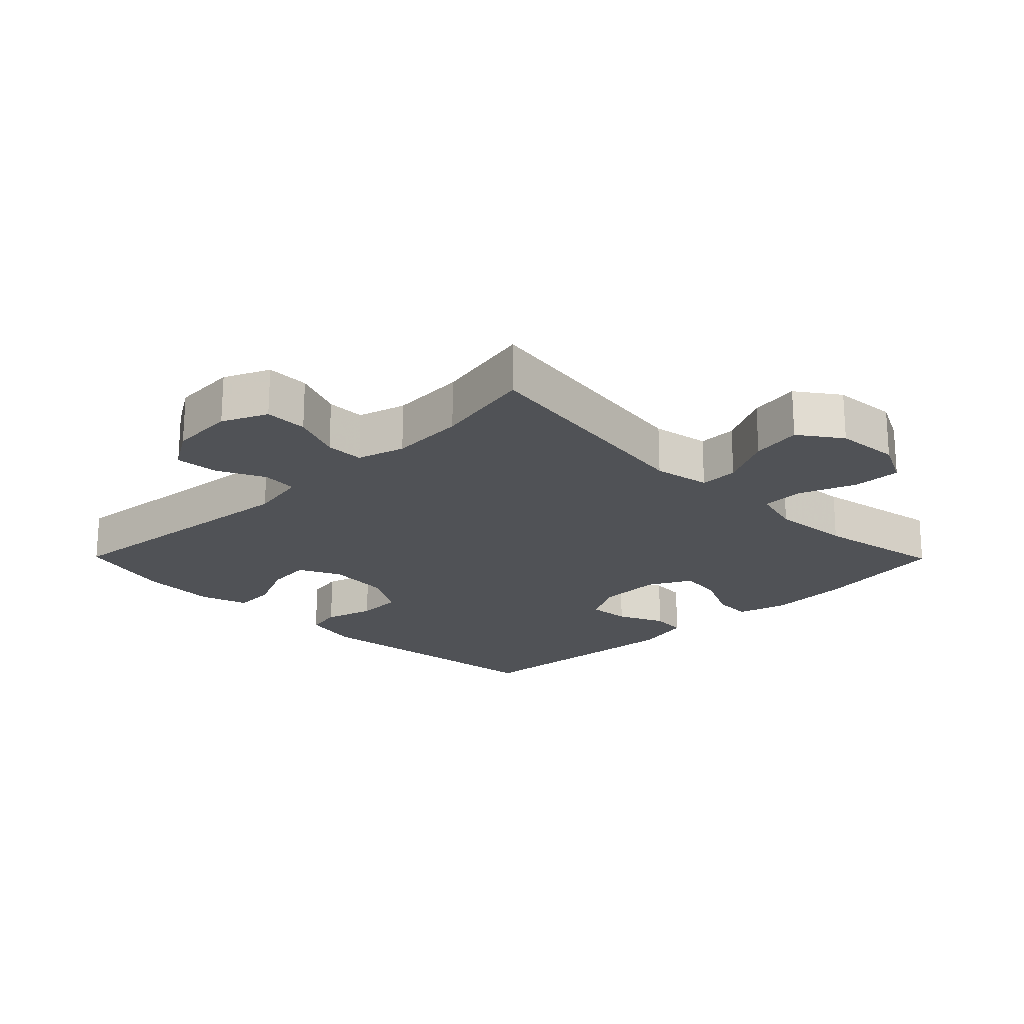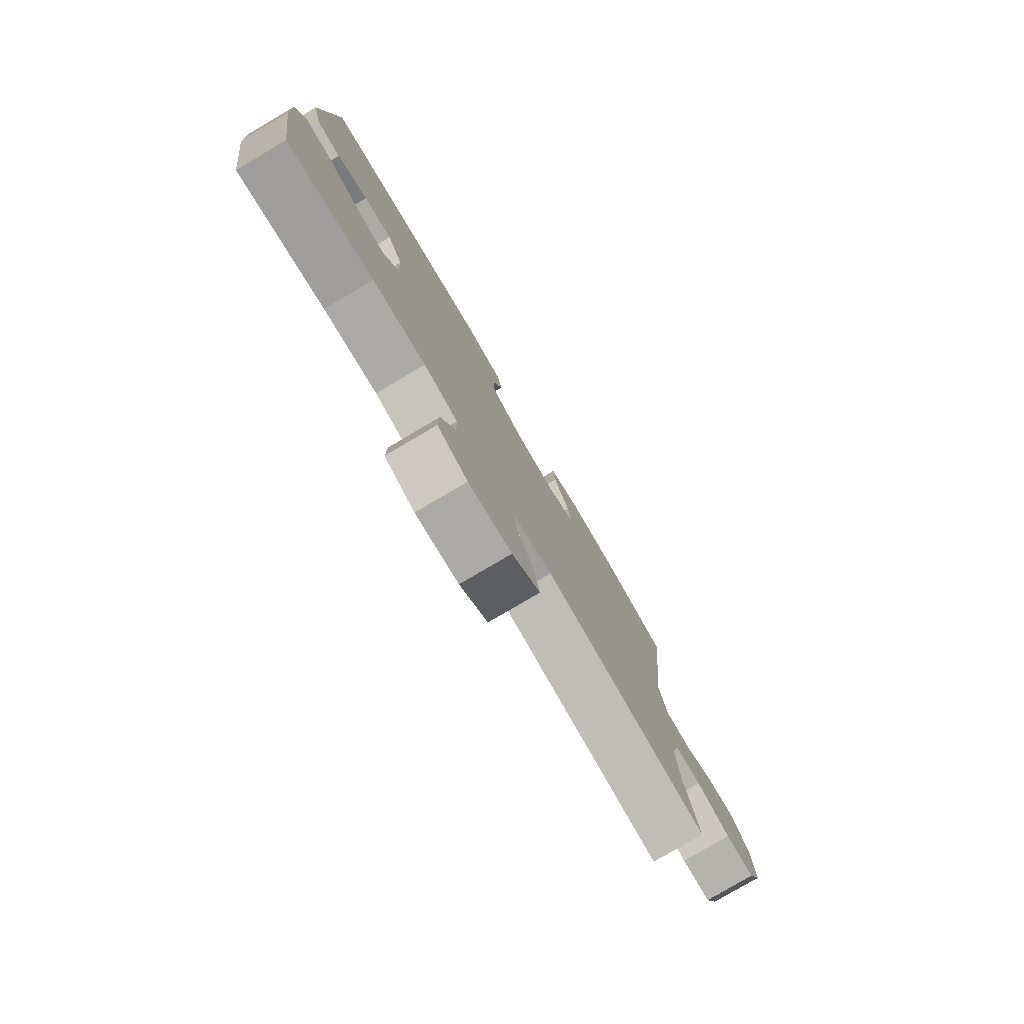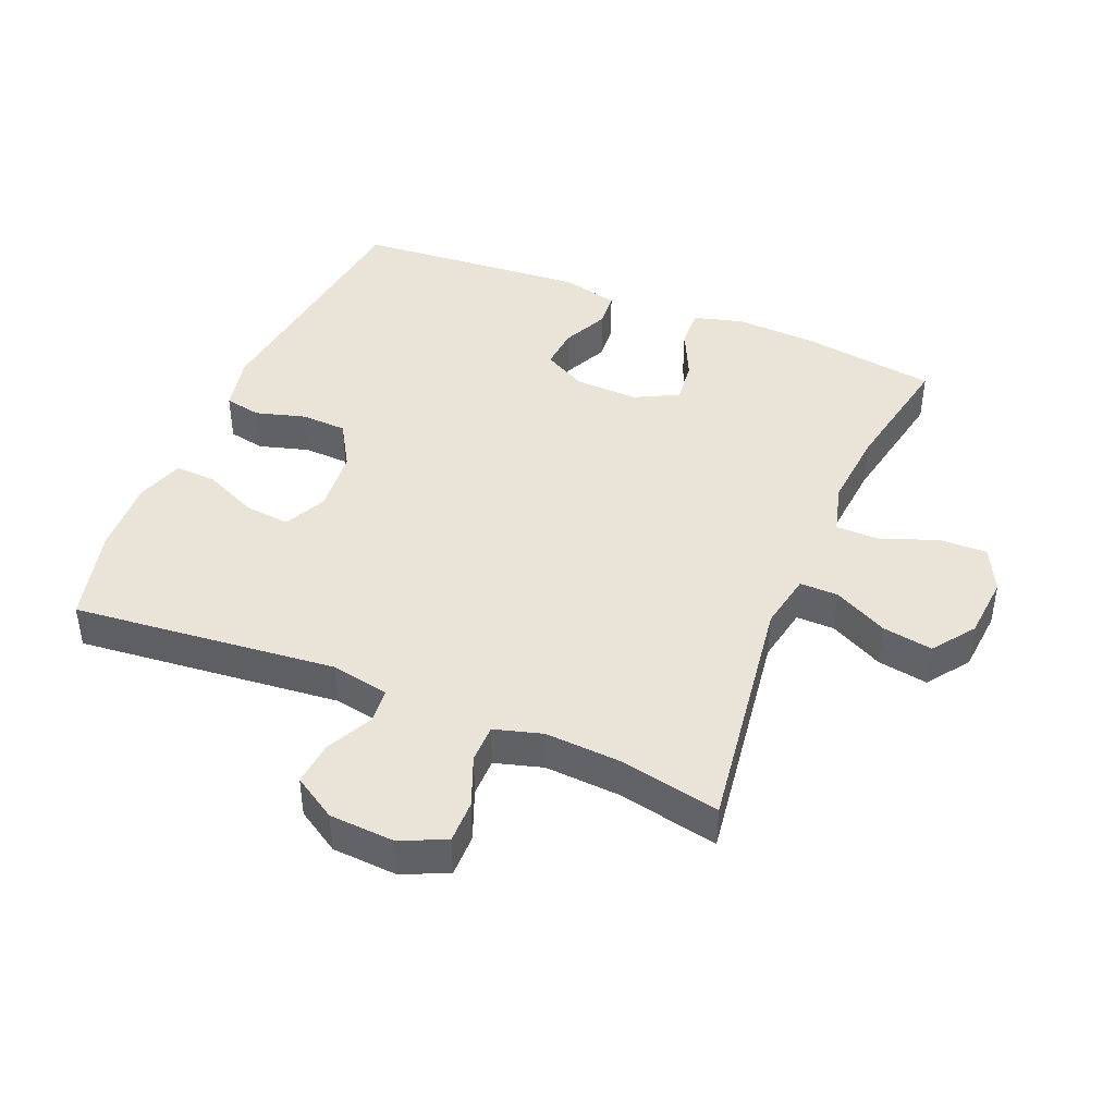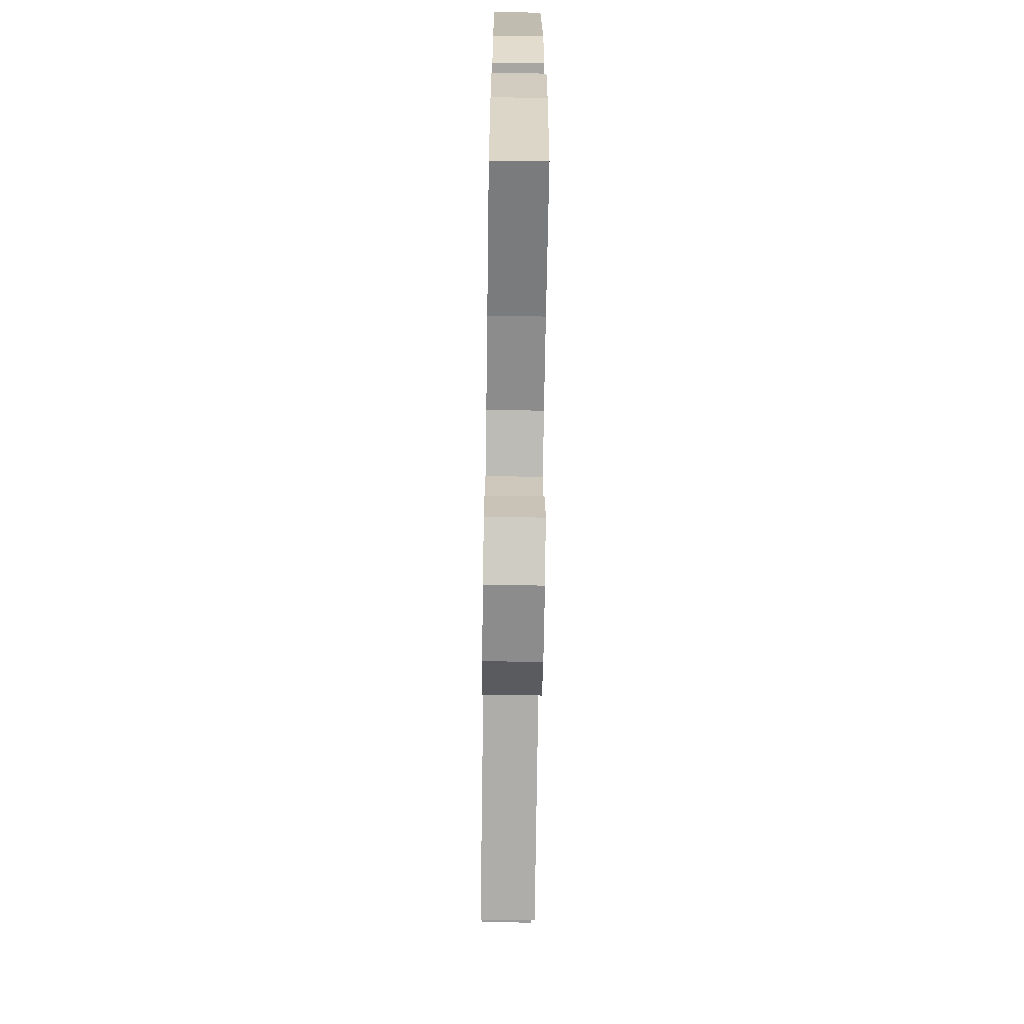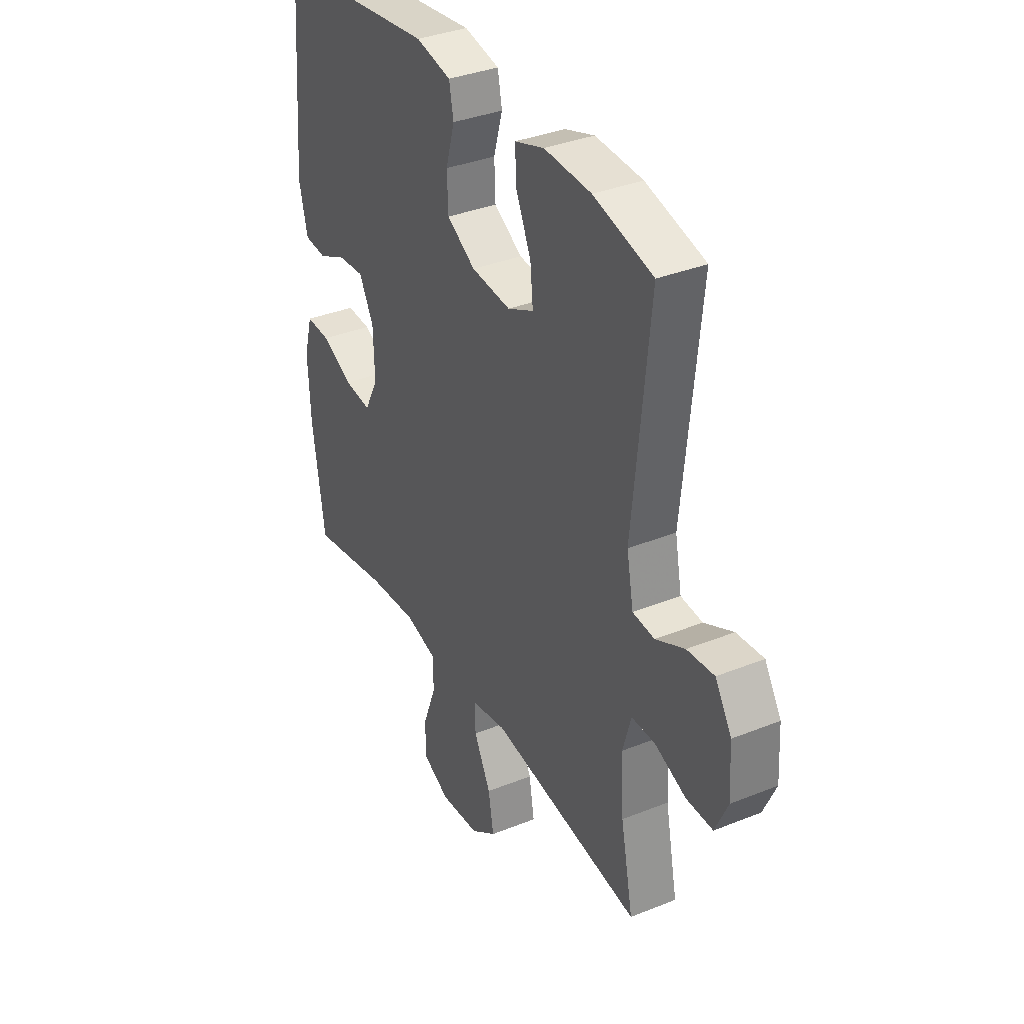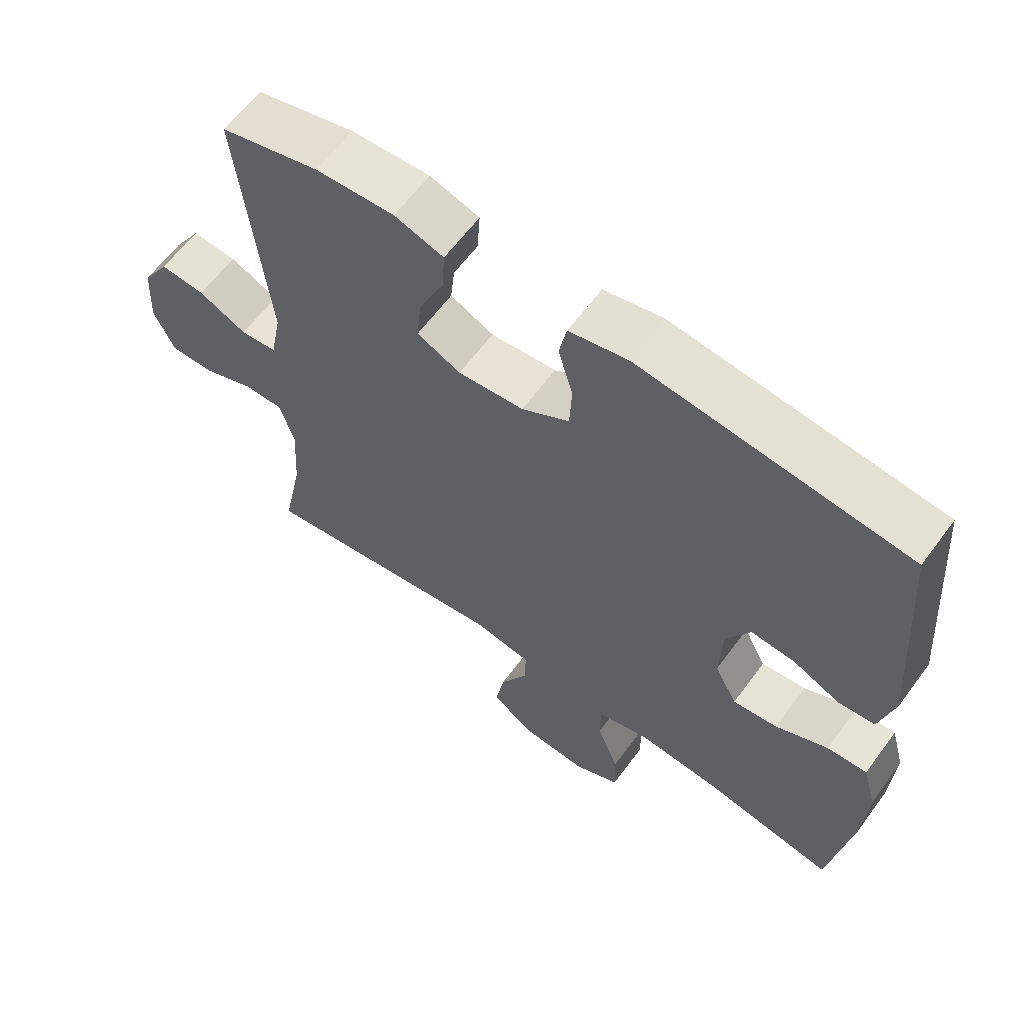
<metadata>
{"format":"obj","ext":"obj","renderer":"f3d","projection":"perspective","resolution":1024,"background":"white","views":[{"elev":-20.6,"azim":134.6,"up":"+Y"},{"elev":-79.5,"azim":-59.5,"up":"+Z"},{"elev":42.9,"azim":112.7,"up":"+Y"},{"elev":-69.0,"azim":-90.8,"up":"+Z"},{"elev":35.5,"azim":62.0,"up":"+Z"},{"elev":62.3,"azim":-143.6,"up":"+Z"}]}
</metadata>
<code>
v 0.5 0.07 -0.5
v 0.125 0.07 -0.446
v 0.038 0.07 -0.462
v 0.039 0.07 -0.521
v 0.081 0.07 -0.603
v 0.094 0.07 -0.68
v 0.03 0.07 -0.726
v -0.068 0.07 -0.734
v -0.137 0.07 -0.7
v -0.135 0.07 -0.627
v -0.102 0.07 -0.54
v -0.103 0.07 -0.474
v -0.181 0.07 -0.453
v -0.303 0.07 -0.463
v -0.5 0.07 -0.5
v -0.531 0.07 -0.292
v -0.537 0.07 -0.169
v -0.516 0.07 -0.093
v -0.456 0.07 -0.096
v -0.378 0.07 -0.133
v -0.311 0.07 -0.141
v -0.277 0.07 -0.075
v -0.28 0.07 0.022
v -0.316 0.07 0.089
v -0.381 0.07 0.084
v -0.452 0.07 0.051
v -0.507 0.07 0.056
v -0.528 0.07 0.144
v -0.5 0.07 0.5
v -0.103 0.07 0.547
v -0.015 0.07 0.528
v -0.004 0.07 0.472
v -0.026 0.07 0.396
v -0.023 0.07 0.326
v 0.048 0.07 0.283
v 0.146 0.07 0.274
v 0.211 0.07 0.305
v 0.204 0.07 0.374
v 0.167 0.07 0.456
v 0.163 0.07 0.52
v 0.236 0.07 0.544
v 0.353 0.07 0.538
v 0.5 0.07 0.5
v 0.459 0.07 0.096
v 0.476 0.07 0.008
v 0.53 0.07 0.003
v 0.602 0.07 0.038
v 0.669 0.07 0.044
v 0.71 0.07 -0.022
v 0.716 0.07 -0.121
v 0.685 0.07 -0.19
v 0.619 0.07 -0.189
v 0.542 0.07 -0.158
v 0.483 0.07 -0.158
v 0.462 0.07 -0.231
v 0.469 0.07 -0.346
v 0.5 0 -0.5
v 0.125 0 -0.446
v 0.038 0 -0.462
v 0.039 0 -0.521
v 0.081 0 -0.603
v 0.094 0 -0.68
v 0.03 0 -0.726
v -0.068 0 -0.734
v -0.137 0 -0.7
v -0.135 0 -0.627
v -0.102 0 -0.54
v -0.103 0 -0.474
v -0.181 0 -0.453
v -0.303 0 -0.463
v -0.5 0 -0.5
v -0.531 0 -0.292
v -0.537 0 -0.169
v -0.516 0 -0.093
v -0.456 0 -0.096
v -0.378 0 -0.133
v -0.311 0 -0.141
v -0.277 0 -0.075
v -0.28 0 0.022
v -0.316 0 0.089
v -0.381 0 0.084
v -0.452 0 0.051
v -0.507 0 0.056
v -0.528 0 0.144
v -0.5 0 0.5
v -0.103 0 0.547
v -0.015 0 0.528
v -0.004 0 0.472
v -0.026 0 0.396
v -0.023 0 0.326
v 0.048 0 0.283
v 0.146 0 0.274
v 0.211 0 0.305
v 0.204 0 0.374
v 0.167 0 0.456
v 0.163 0 0.52
v 0.236 0 0.544
v 0.353 0 0.538
v 0.5 0 0.5
v 0.459 0 0.096
v 0.476 0 0.008
v 0.53 0 0.003
v 0.602 0 0.038
v 0.669 0 0.044
v 0.71 0 -0.022
v 0.716 0 -0.121
v 0.685 0 -0.19
v 0.619 0 -0.189
v 0.542 0 -0.158
v 0.483 0 -0.158
v 0.462 0 -0.231
v 0.469 0 -0.346
f 51 52 53
f 50 51 53
f 49 50 53
f 48 49 53
f 47 48 53
f 46 47 53
f 45 46 53 54
f 44 45 54 55
f 42 43 44
f 41 42 44
f 40 41 44
f 39 40 44
f 38 39 44
f 37 38 44 55
f 31 32 33
f 30 31 33
f 29 30 33
f 28 29 33
f 27 28 33
f 26 27 33
f 25 26 33
f 24 25 33 34
f 23 24 34 35
f 18 19 20
f 17 18 20
f 16 17 20
f 15 16 20
f 14 15 20
f 13 14 20 21
f 12 13 21 22
f 9 10 11
f 8 9 11
f 7 8 11
f 6 7 11
f 5 6 11
f 4 5 11
f 3 4 11 12
f 23 35 36
f 22 23 36
f 12 22 36
f 3 12 36
f 2 3 36
f 2 36 37
f 1 2 37
f 56 1 37
f 37 55 56
f 109 108 107
f 109 107 106
f 109 106 105
f 109 105 104
f 109 104 103
f 109 103 102
f 110 109 102 101
f 111 110 101 100
f 100 99 98
f 100 98 97
f 100 97 96
f 100 96 95
f 100 95 94
f 111 100 94 93
f 89 88 87
f 89 87 86
f 89 86 85
f 89 85 84
f 89 84 83
f 89 83 82
f 89 82 81
f 90 89 81 80
f 91 90 80 79
f 76 75 74
f 76 74 73
f 76 73 72
f 76 72 71
f 76 71 70
f 77 76 70 69
f 78 77 69 68
f 67 66 65
f 67 65 64
f 67 64 63
f 67 63 62
f 67 62 61
f 67 61 60
f 68 67 60 59
f 92 91 79
f 92 79 78
f 92 78 68
f 92 68 59
f 92 59 58
f 93 92 58
f 93 58 57
f 93 57 112
f 112 111 93
f 1 57 58 2
f 2 58 59 3
f 3 59 60 4
f 4 60 61 5
f 5 61 62 6
f 6 62 63 7
f 7 63 64 8
f 8 64 65 9
f 9 65 66 10
f 10 66 67 11
f 11 67 68 12
f 12 68 69 13
f 13 69 70 14
f 14 70 71 15
f 15 71 72 16
f 16 72 73 17
f 17 73 74 18
f 18 74 75 19
f 19 75 76 20
f 20 76 77 21
f 21 77 78 22
f 22 78 79 23
f 23 79 80 24
f 24 80 81 25
f 25 81 82 26
f 26 82 83 27
f 27 83 84 28
f 28 84 85 29
f 29 85 86 30
f 30 86 87 31
f 31 87 88 32
f 32 88 89 33
f 33 89 90 34
f 34 90 91 35
f 35 91 92 36
f 36 92 93 37
f 37 93 94 38
f 38 94 95 39
f 39 95 96 40
f 40 96 97 41
f 41 97 98 42
f 42 98 99 43
f 43 99 100 44
f 44 100 101 45
f 45 101 102 46
f 46 102 103 47
f 47 103 104 48
f 48 104 105 49
f 49 105 106 50
f 50 106 107 51
f 51 107 108 52
f 52 108 109 53
f 53 109 110 54
f 54 110 111 55
f 55 111 112 56
f 56 112 57 1

</code>
